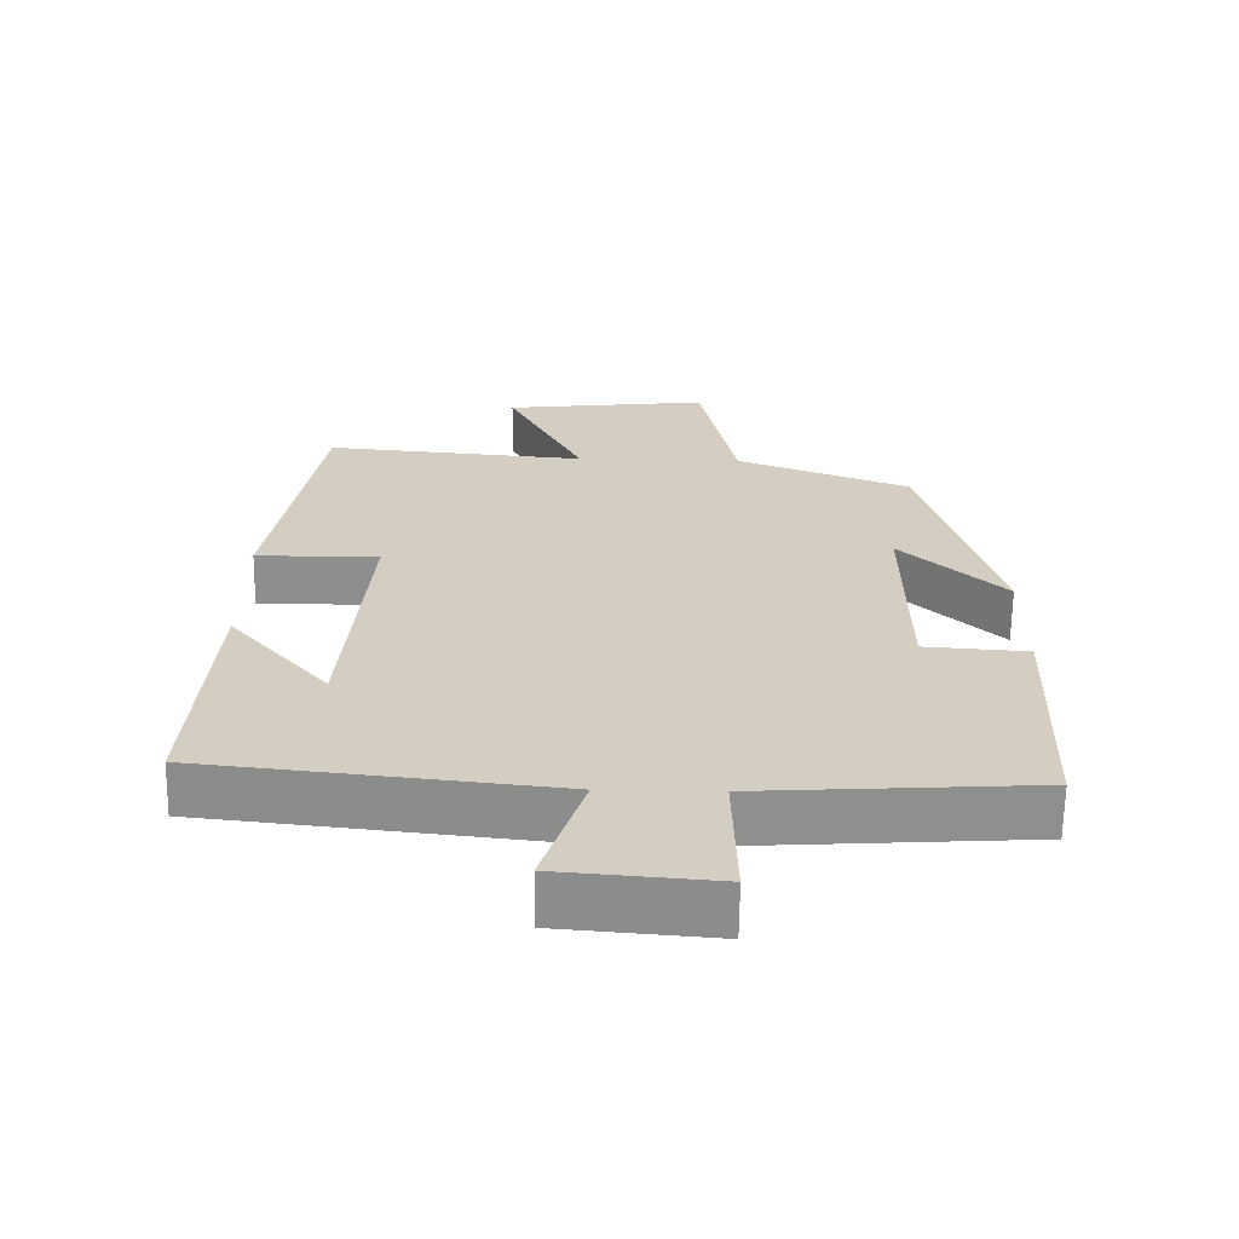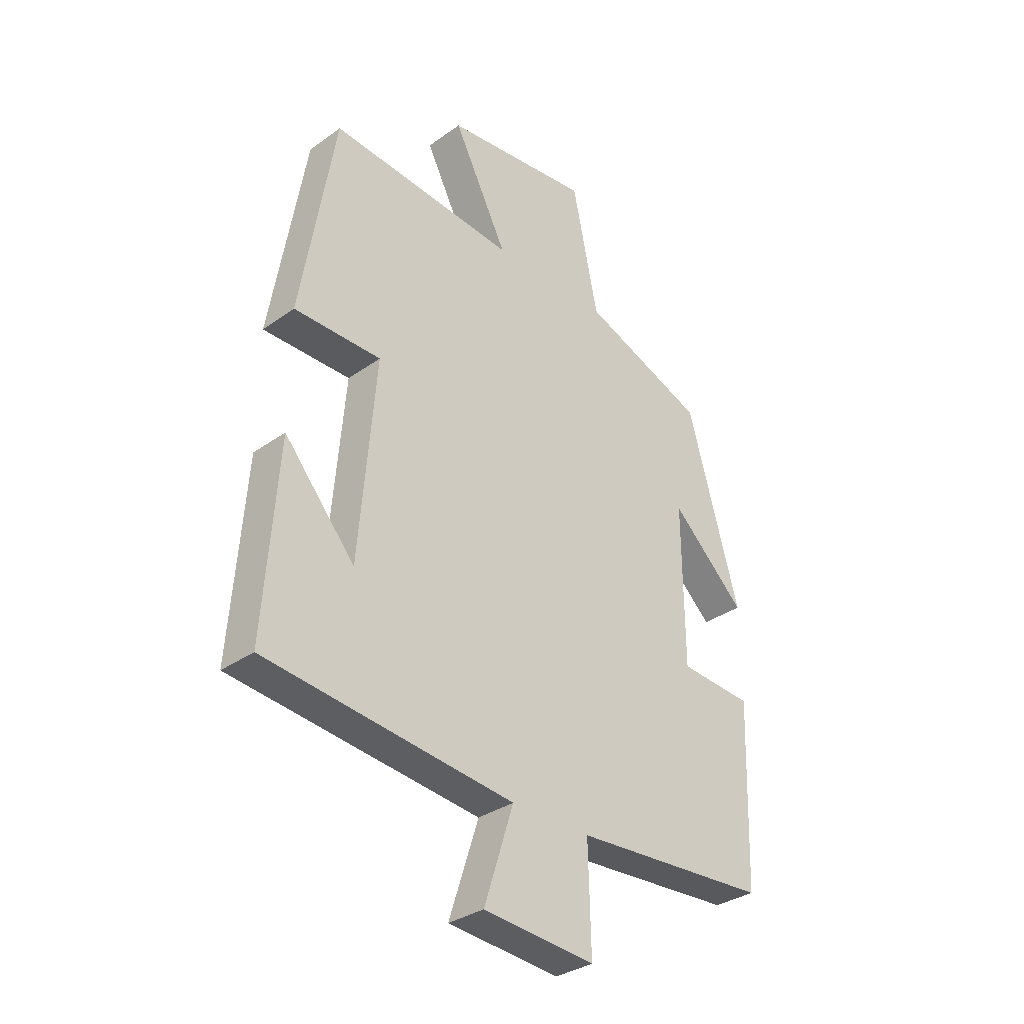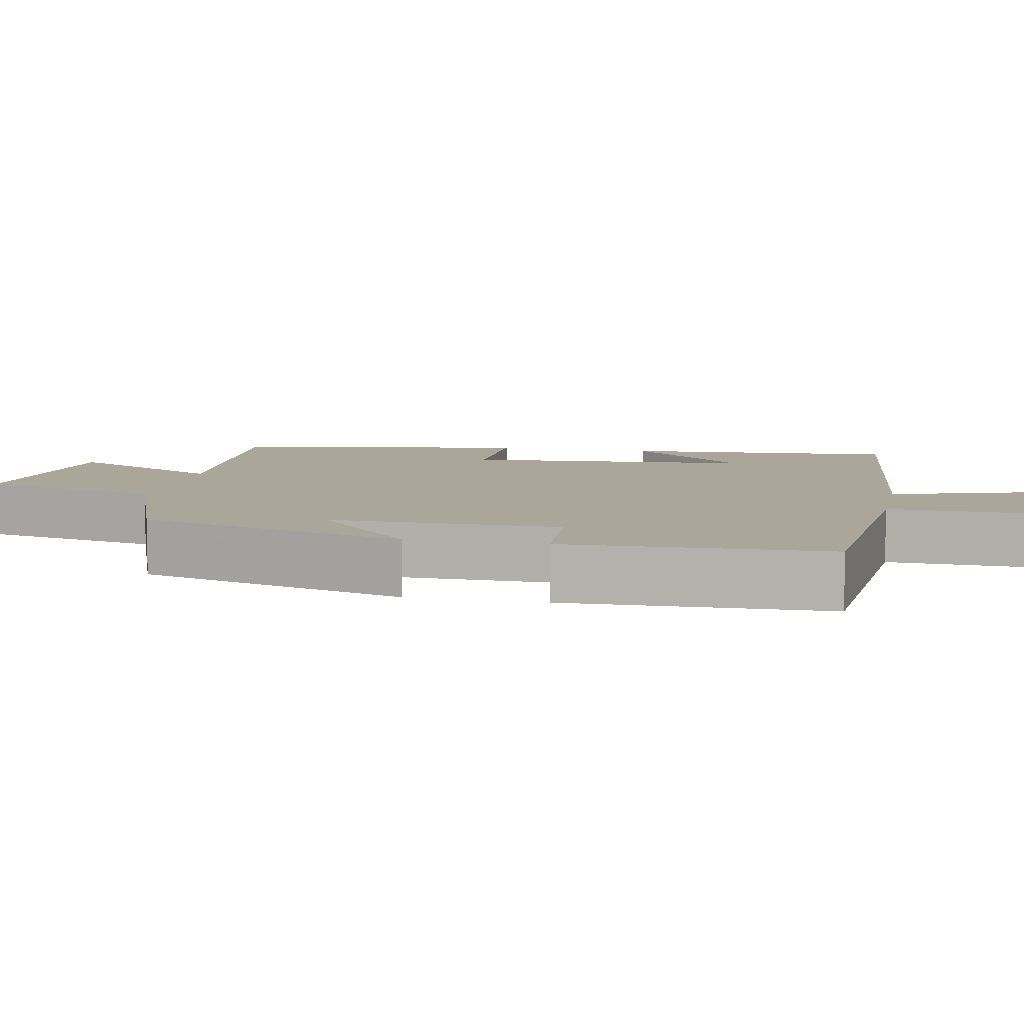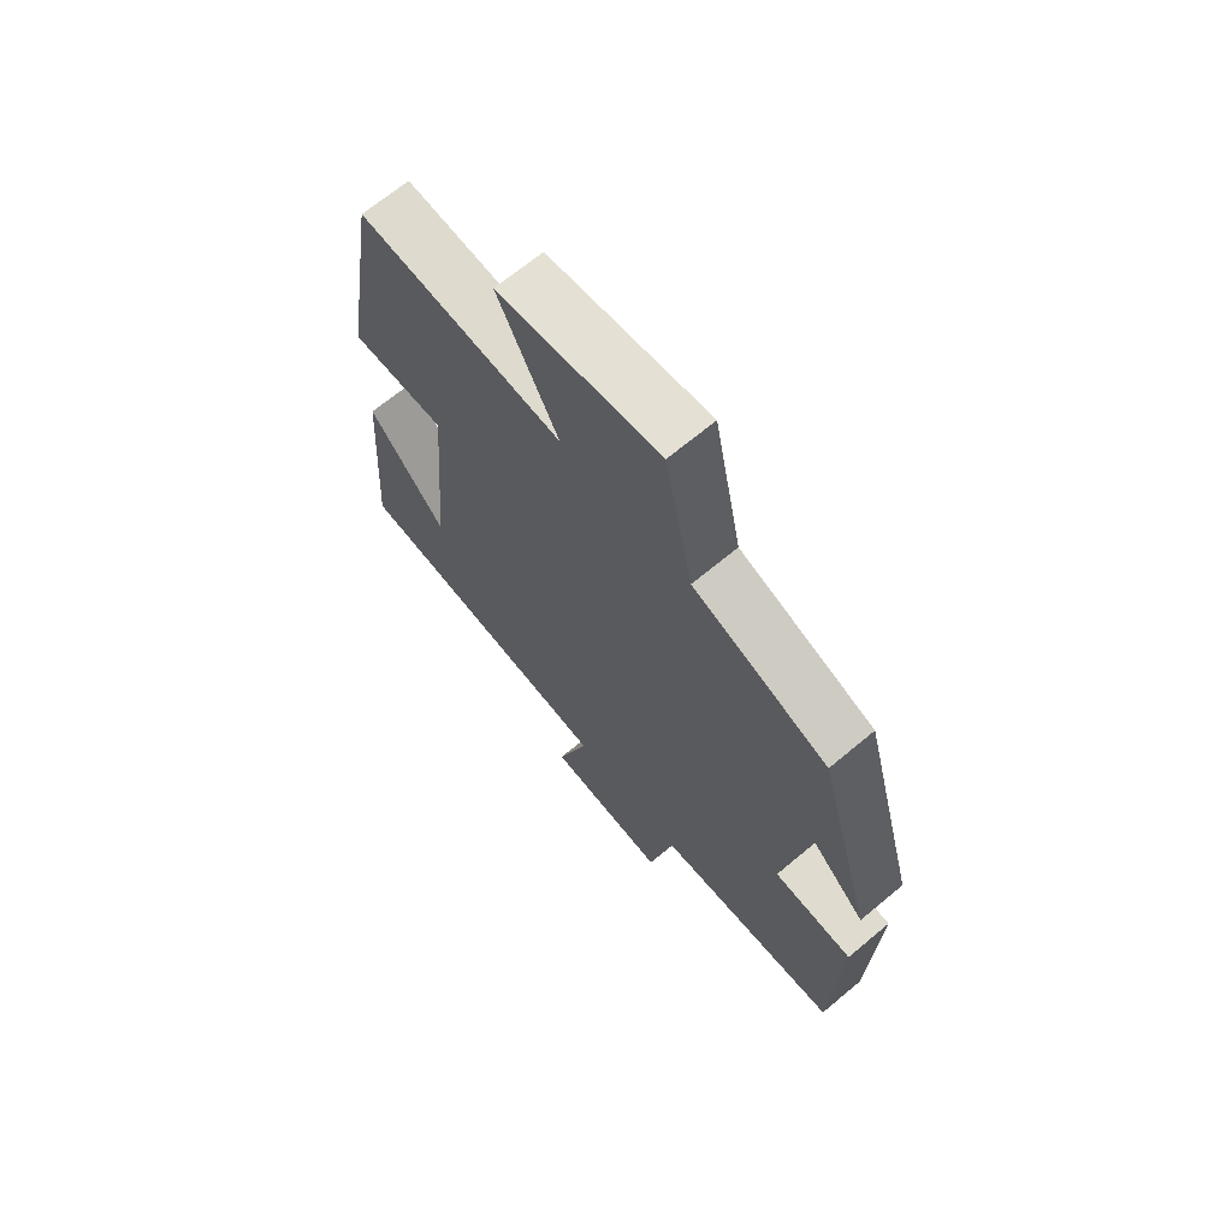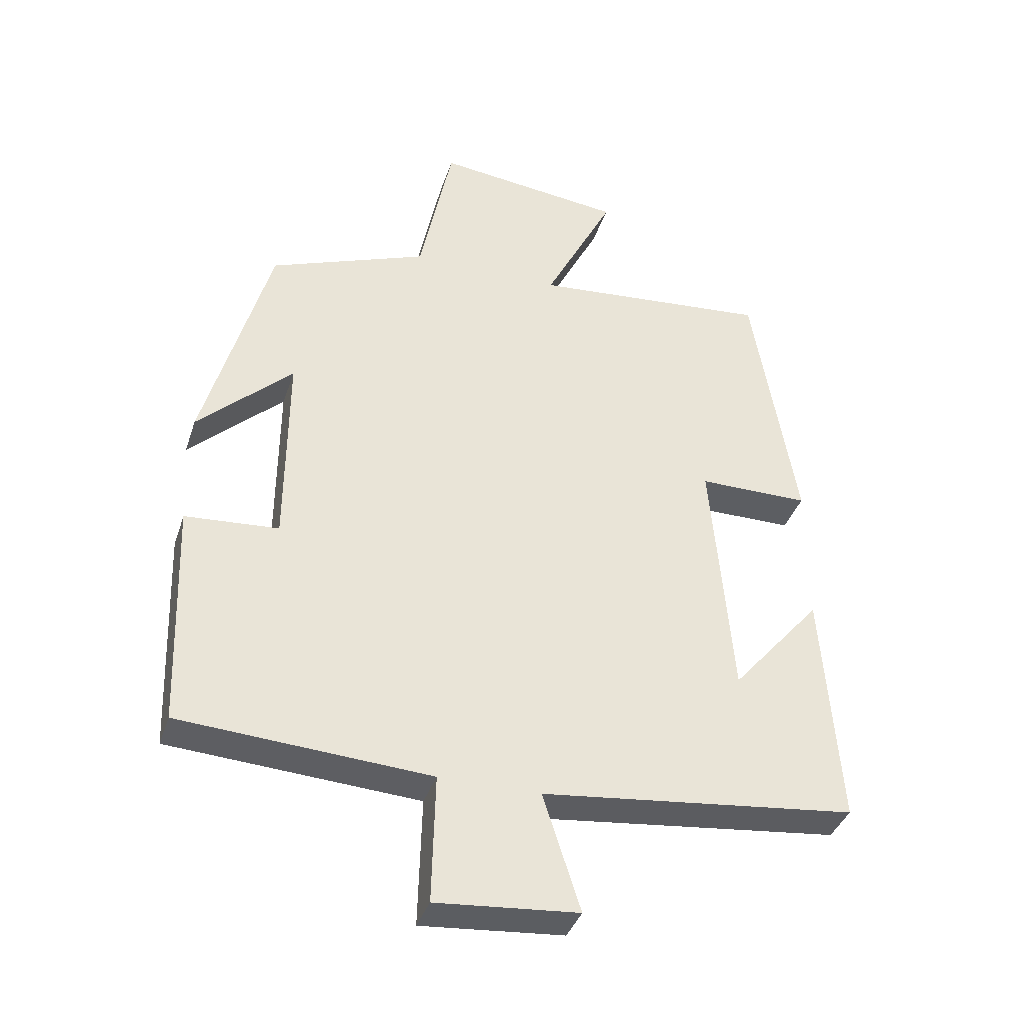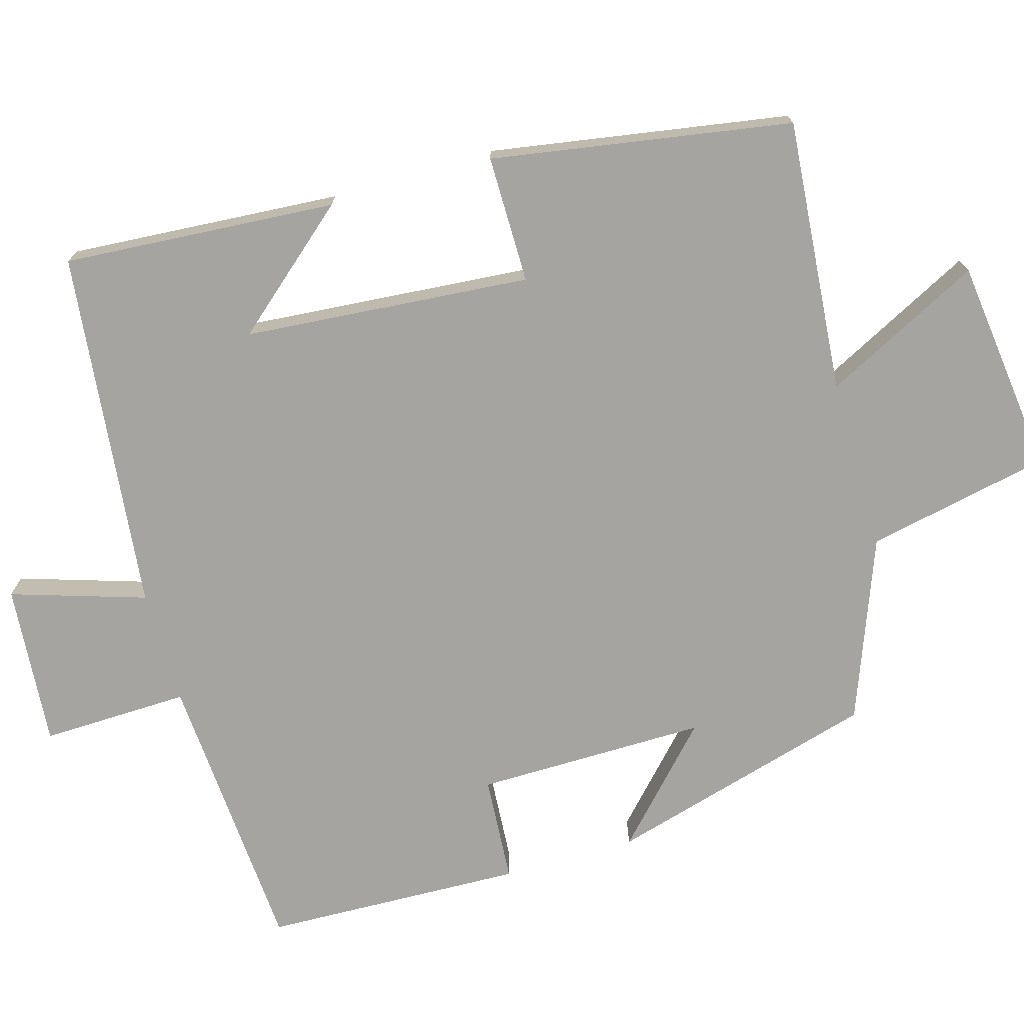
<metadata>
{"format":"obj","ext":"obj","renderer":"f3d","projection":"perspective","resolution":1024,"background":"white","views":[{"elev":-65.0,"azim":-0.8,"up":"+Z"},{"elev":-33.0,"azim":-45.4,"up":"+Z"},{"elev":7.8,"azim":101.9,"up":"+Y"},{"elev":68.0,"azim":50.1,"up":"+Z"},{"elev":-38.0,"azim":162.6,"up":"+Z"},{"elev":-73.3,"azim":-73.8,"up":"+Y"}]}
</metadata>
<code>
v -0.434 0.07 0.532
v -0.071 0.07 0.5
v -0.177 0.07 0.709
v 0.109 0.07 0.743
v 0.159 0.07 0.5
v 0.4 0.07 0.408
v 0.5 0.07 0.05
v 0.356 0.07 0.186
v 0.358 0.07 -0.12
v 0.5 0.07 -0.13
v 0.488 0.07 -0.475
v 0.108 0.07 -0.5
v 0.113 0.07 -0.696
v -0.103 0.07 -0.678
v -0.046 0.07 -0.5
v -0.526 0.07 -0.447
v -0.5 0.07 -0.085
v -0.363 0.07 -0.245
v -0.331 0.07 0.135
v -0.5 0.07 0.135
v -0.434 0 0.532
v -0.071 0 0.5
v -0.177 0 0.709
v 0.109 0 0.743
v 0.159 0 0.5
v 0.4 0 0.408
v 0.5 0 0.05
v 0.356 0 0.186
v 0.358 0 -0.12
v 0.5 0 -0.13
v 0.488 0 -0.475
v 0.108 0 -0.5
v 0.113 0 -0.696
v -0.103 0 -0.678
v -0.046 0 -0.5
v -0.526 0 -0.447
v -0.5 0 -0.085
v -0.363 0 -0.245
v -0.331 0 0.135
v -0.5 0 0.135
f 19 20 1 2
f 18 19 2
f 16 17 18
f 15 16 18
f 15 18 2
f 12 13 14 15
f 12 15 2
f 9 10 11 12
f 8 9 12 2
f 5 6 7 8
f 5 8 2 3
f 3 4 5
f 22 21 40 39
f 22 39 38
f 38 37 36
f 38 36 35
f 22 38 35
f 35 34 33 32
f 22 35 32
f 32 31 30 29
f 22 32 29 28
f 28 27 26 25
f 23 22 28 25
f 25 24 23
f 1 21 22 2
f 2 22 23 3
f 3 23 24 4
f 4 24 25 5
f 5 25 26 6
f 6 26 27 7
f 7 27 28 8
f 8 28 29 9
f 9 29 30 10
f 10 30 31 11
f 11 31 32 12
f 12 32 33 13
f 13 33 34 14
f 14 34 35 15
f 15 35 36 16
f 16 36 37 17
f 17 37 38 18
f 18 38 39 19
f 19 39 40 20
f 20 40 21 1

</code>
